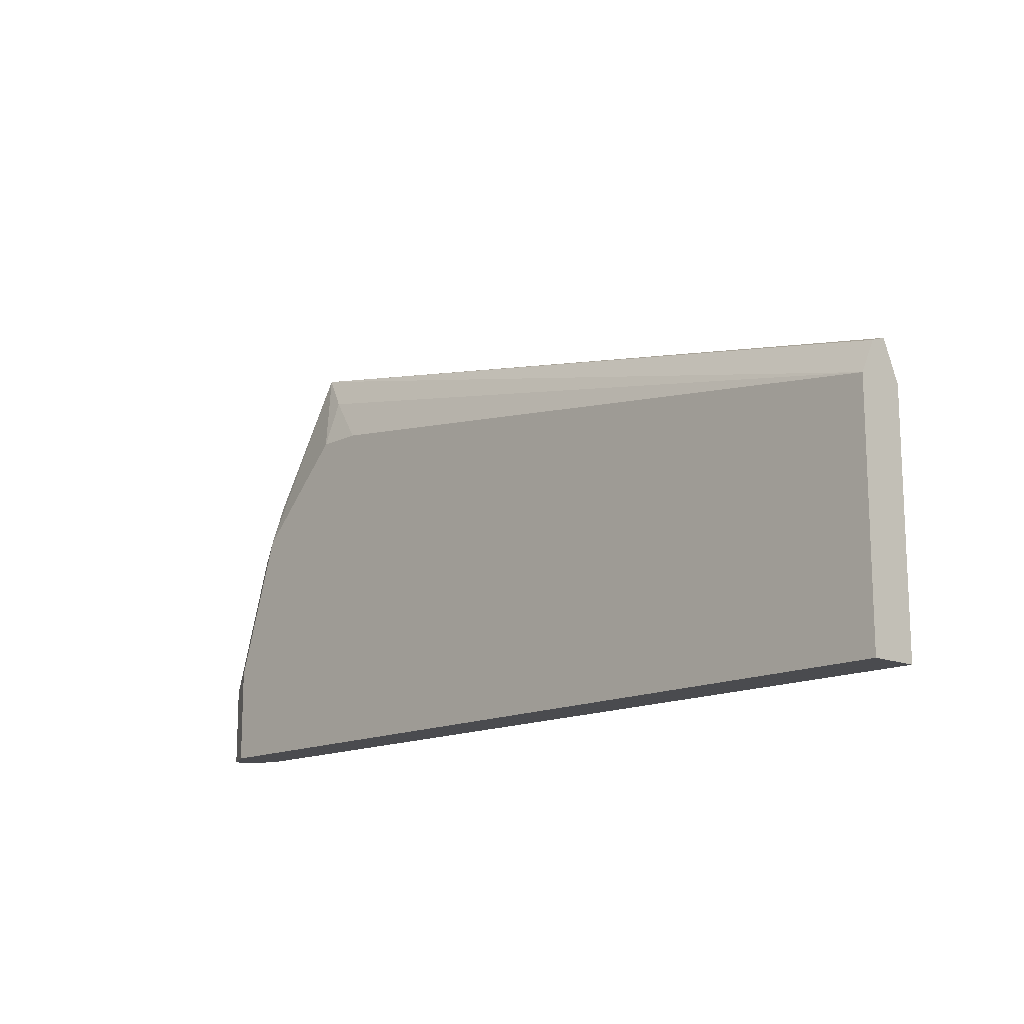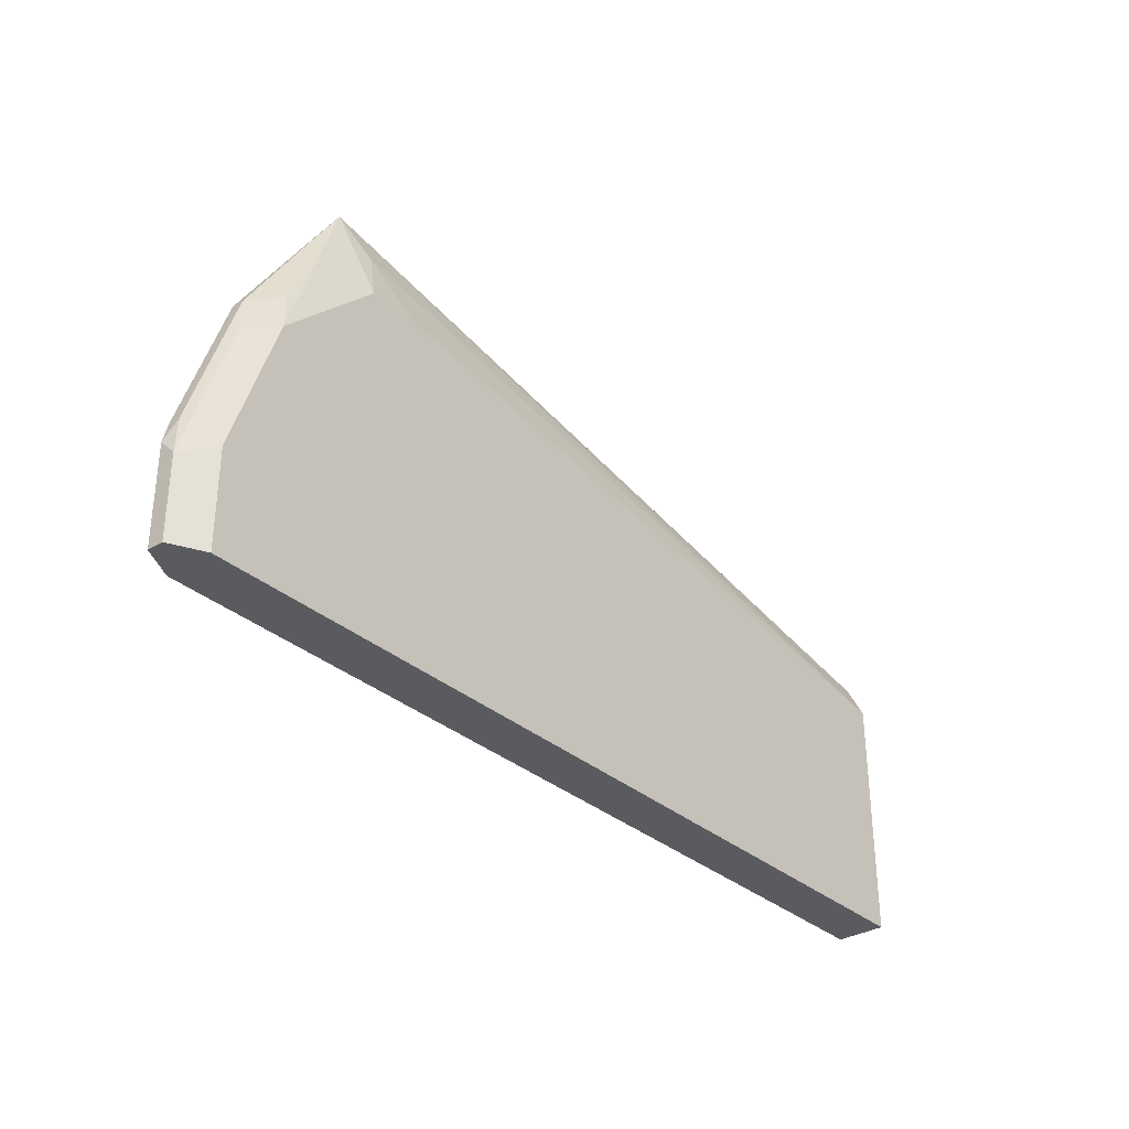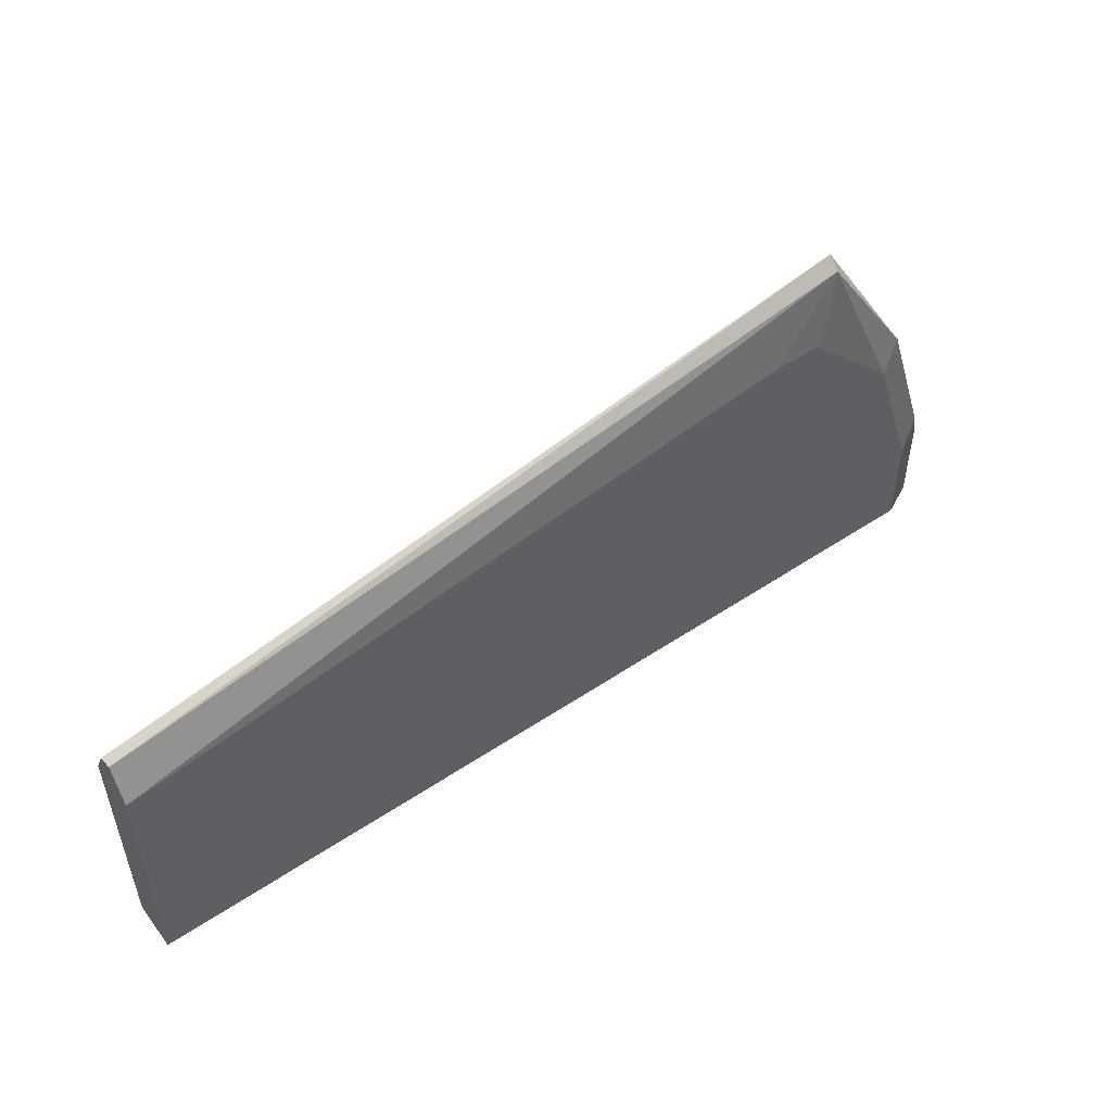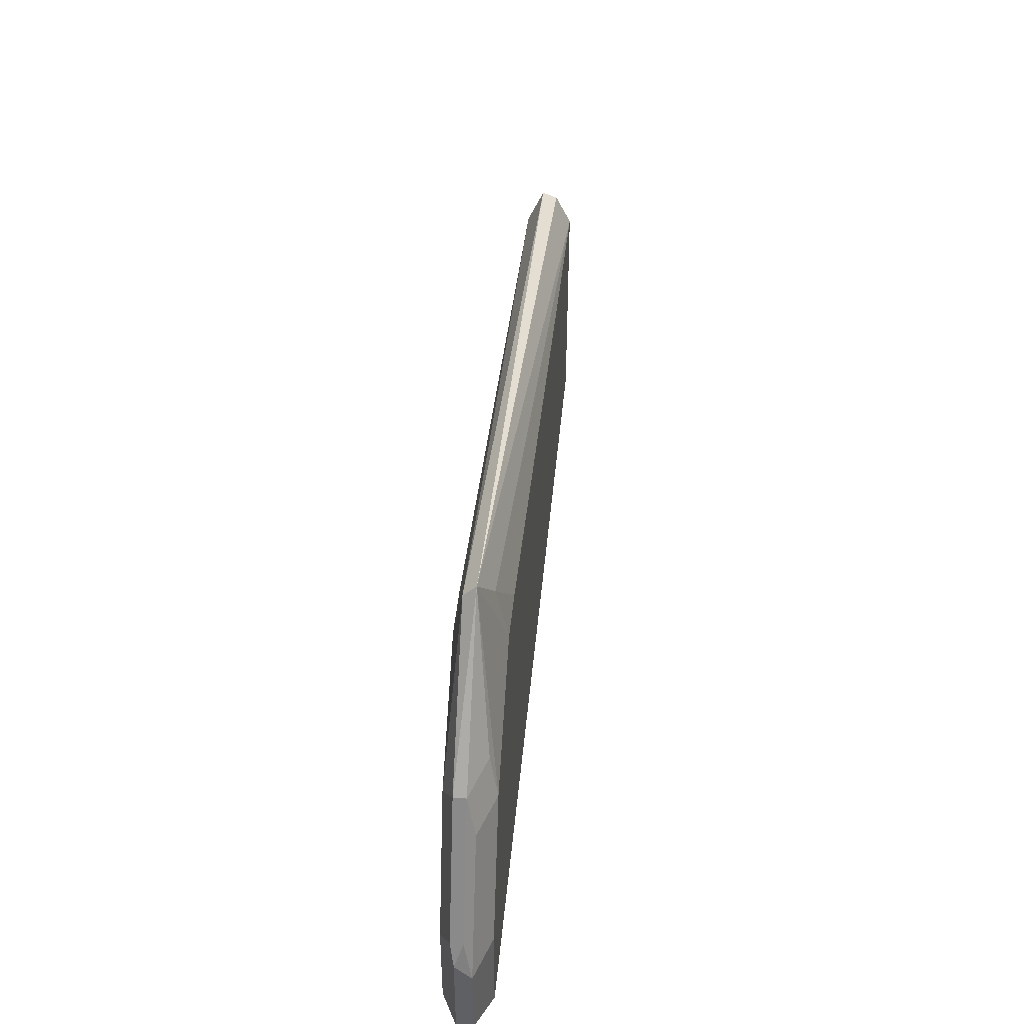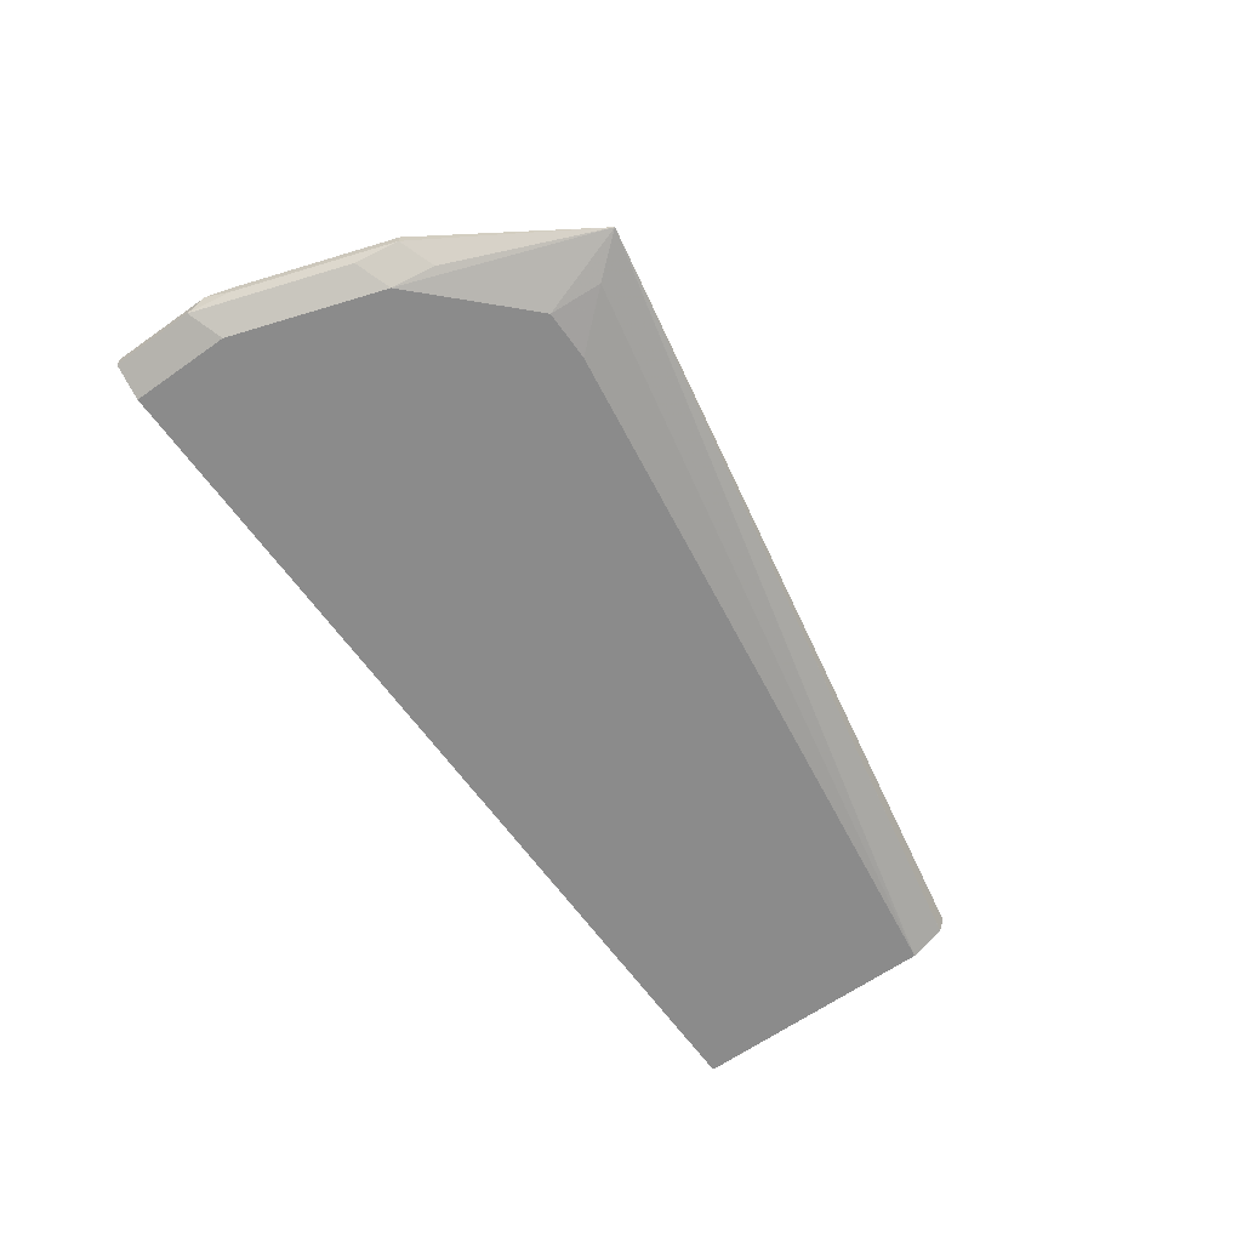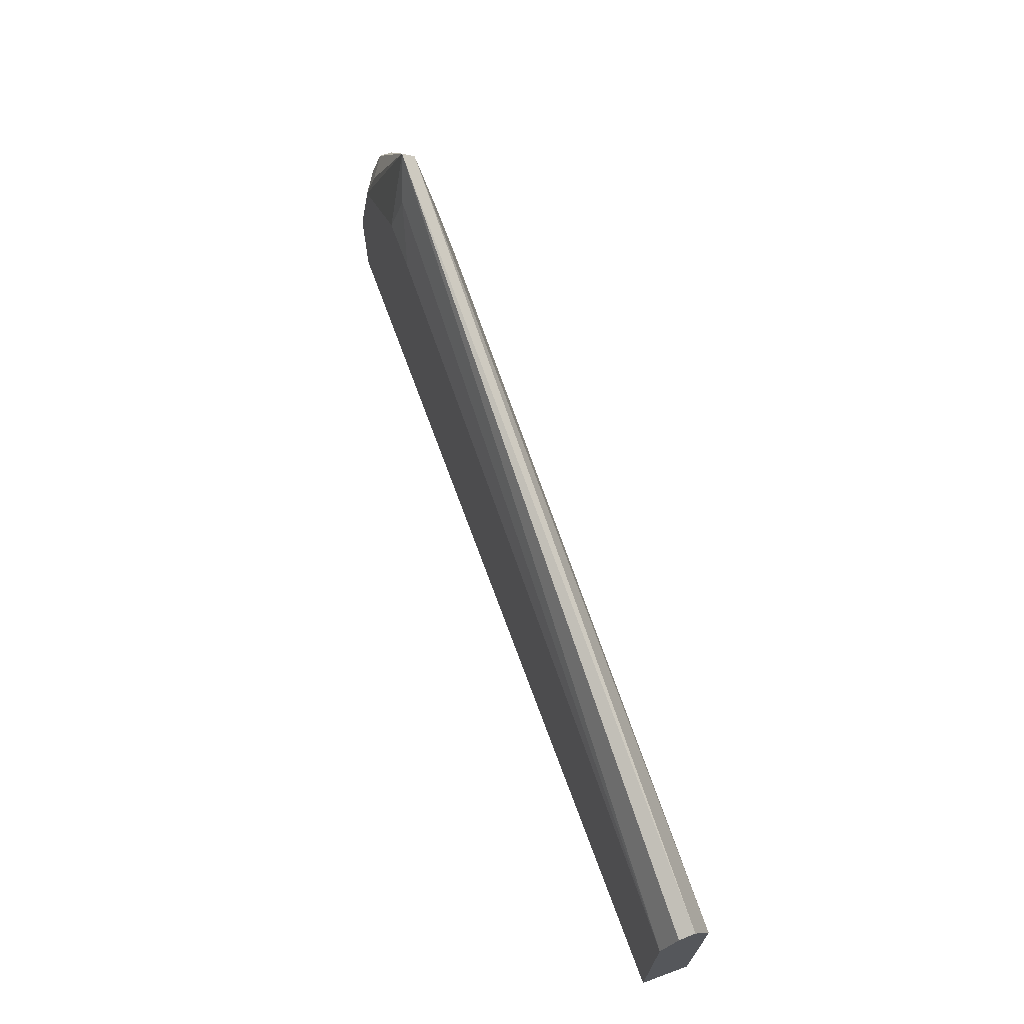
<metadata>
{"format":"obj","ext":"obj","renderer":"f3d","projection":"perspective","resolution":1024,"background":"white","views":[{"elev":-14.3,"azim":-132.5,"up":"+Y"},{"elev":-32.9,"azim":130.1,"up":"+Y"},{"elev":51.4,"azim":-36.0,"up":"+Y"},{"elev":44.2,"azim":95.4,"up":"+Y"},{"elev":-63.9,"azim":125.4,"up":"+Z"},{"elev":69.7,"azim":-110.1,"up":"+Y"}]}
</metadata>
<code>
v 0.1593 0.2473 -0.01648
v 0.1593 0.3295 -0.01648
v 0.1593 0.2473 -0.03295
v 0.4613 0.2473 -0.01648
v 0.1593 0.3423 -0.0222
v 0.3954 0.3625 -0.01648
v 0.4201 0.3872 -0.02059
v 0.1593 0.3295 -0.03295
v 0.4613 0.2473 -0.03295
v 0.4614 0.2473 -0.01652
v 0.4613 0.2801 -0.01648
v 0.1593 0.3405 -0.02746
v 0.4201 0.3913 -0.02471
v 0.4119 0.3625 -0.01648
v 0.4284 0.346 -0.01648
v 0.4448 0.3295 -0.01648
v 0.4531 0.3378 -0.02059
v 0.1593 0.3405 -0.02747
v 0.4098 0.3789 -0.02883
v 0.3954 0.3625 -0.03295
v 0.4613 0.2801 -0.03295
v 0.4723 0.2473 -0.02746
v 0.4723 0.2473 -0.02197
v 0.4723 0.2801 -0.02197
v 0.4695 0.2883 -0.02059
v 0.4531 0.3378 -0.02471
v 0.4421 0.3432 -0.0302
v 0.4448 0.3295 -0.03295
v 0.4284 0.346 -0.03295
v 0.4119 0.3625 -0.03295
v 0.4558 0.3295 -0.02197
v 0.4558 0.324 -0.02746
v 0.4723 0.2746 -0.02746
v 0.4695 0.2883 -0.02471
f 13 17 26
f 8 19 20
f 12 13 18
f 13 27 28
f 13 26 27
f 11 17 16
f 9 33 22
f 11 24 25
f 10 24 11
f 10 23 24
f 9 21 33
f 13 28 29
f 11 25 17
f 13 29 30
f 26 33 32
f 17 25 24
f 17 24 31
f 19 30 20
f 21 32 33
f 21 28 32
f 22 33 24
f 22 24 23
f 24 33 34
f 24 34 26
f 24 26 31
f 26 34 33
f 26 32 27
f 27 32 28
f 8 13 19
f 13 30 19
f 8 18 13
f 17 31 26
f 7 16 17
f 1 2 5
f 1 5 12
f 1 12 18
f 1 18 8
f 1 8 3
f 1 9 22
f 1 22 23
f 1 23 10
f 1 10 4
f 1 4 11
f 1 11 16
f 7 17 13
f 1 16 15
f 1 15 14
f 1 14 6
f 1 3 9
f 2 6 7
f 1 6 2
f 7 15 16
f 7 14 15
f 6 14 7
f 5 7 13
f 4 10 11
f 5 13 12
f 3 28 21
f 3 29 28
f 3 30 29
f 3 20 30
f 3 8 20
f 2 7 5
f 3 21 9

</code>
